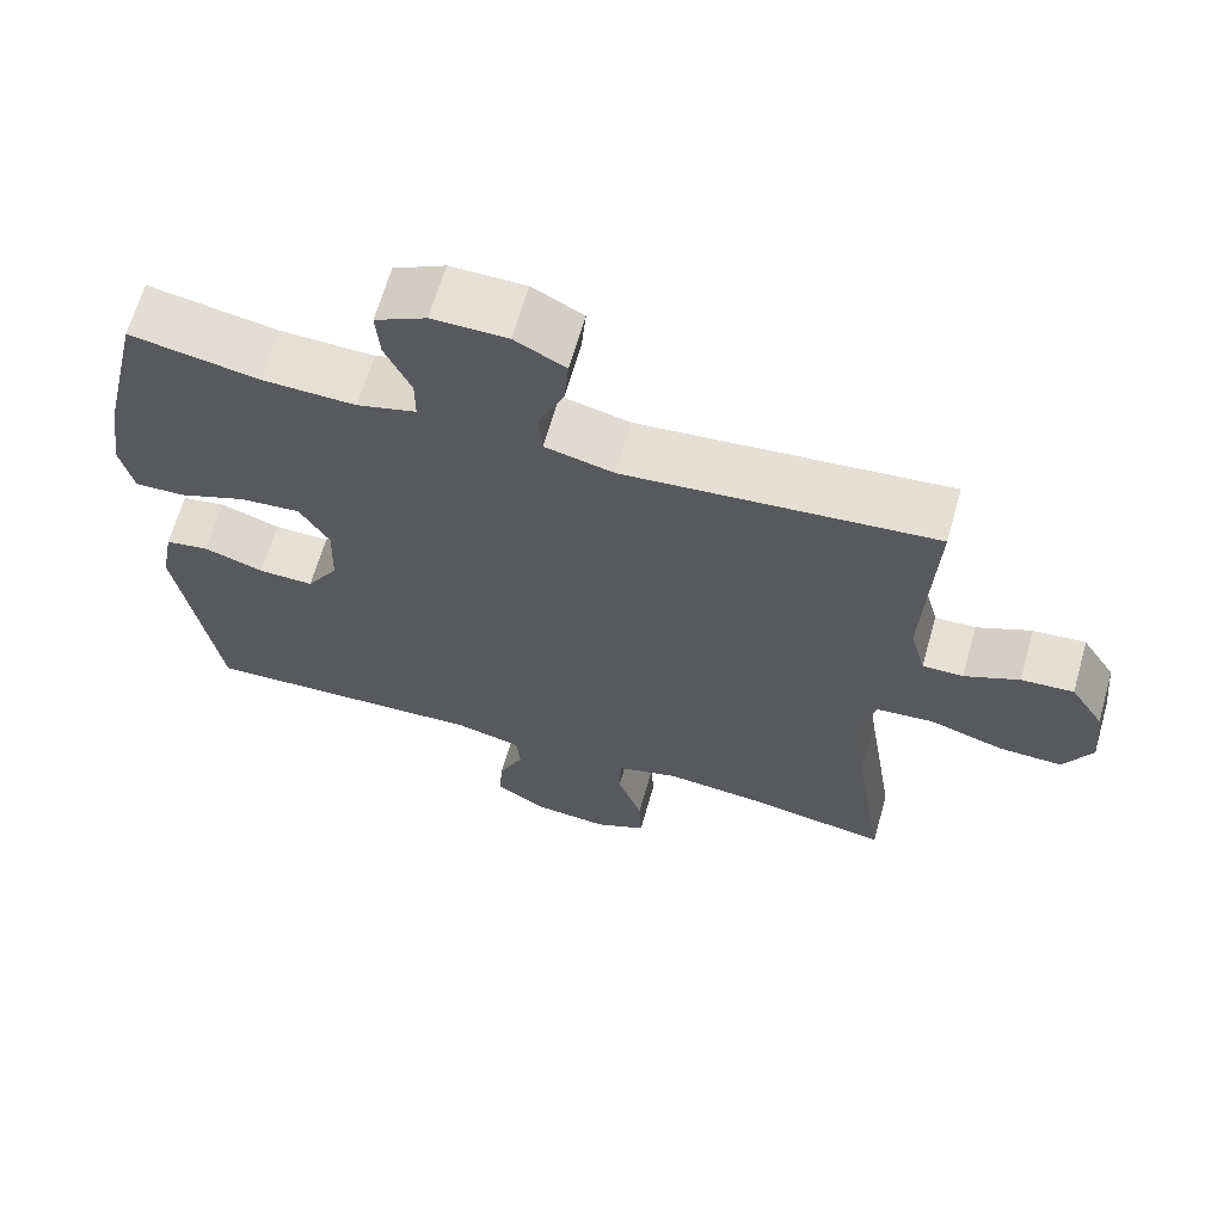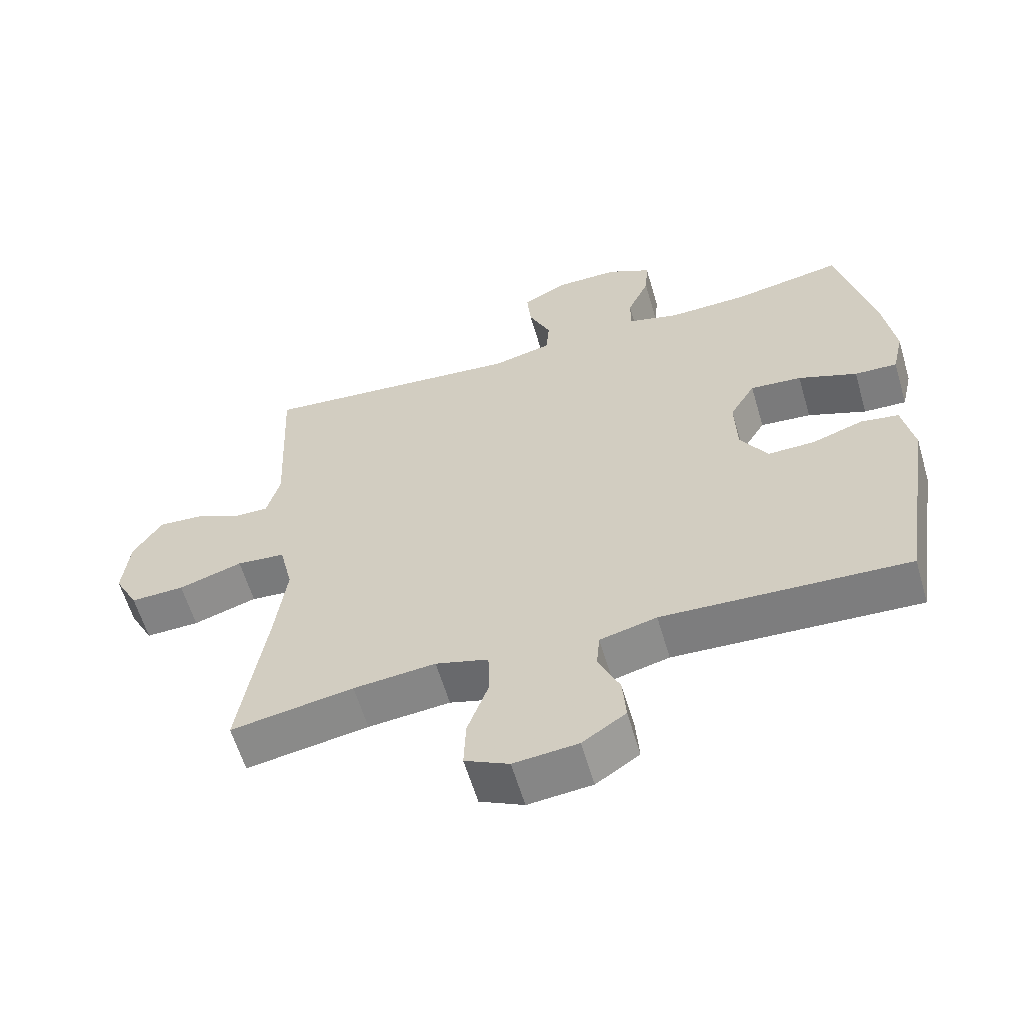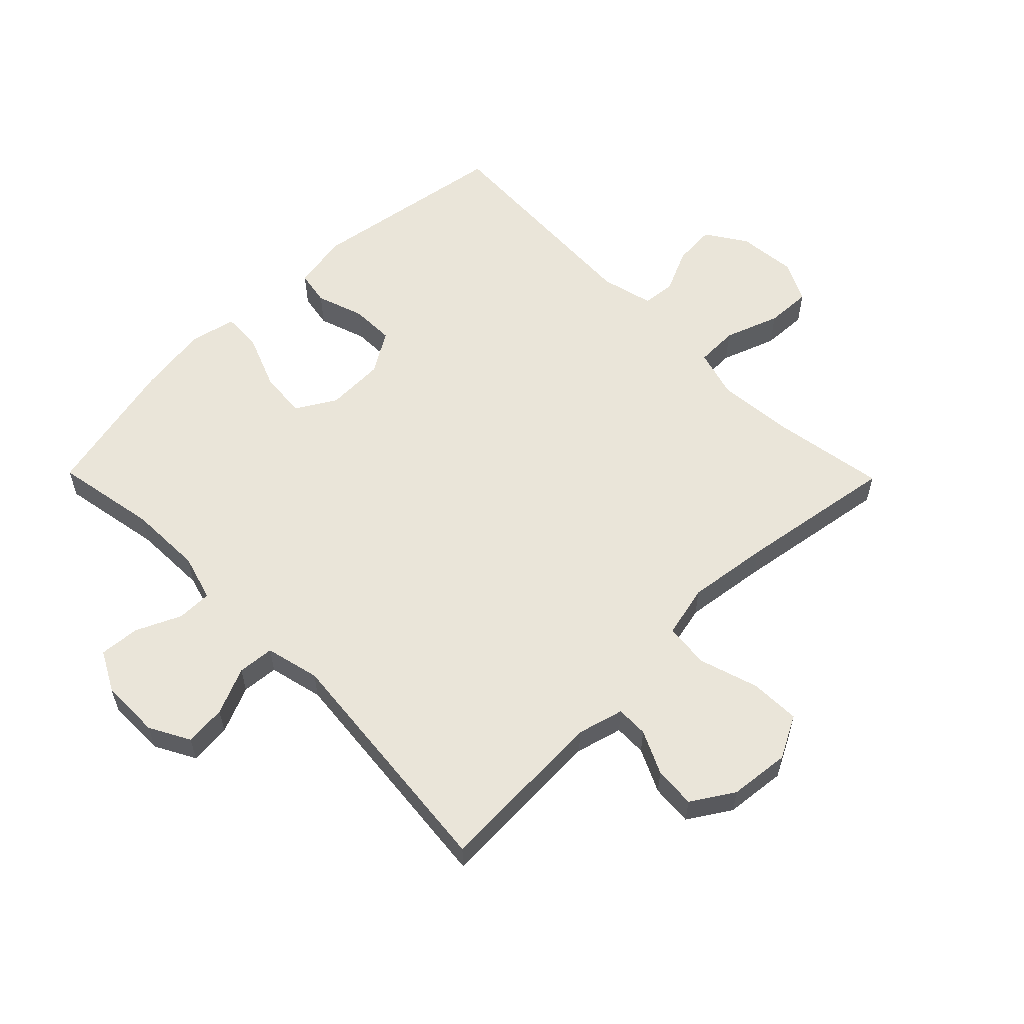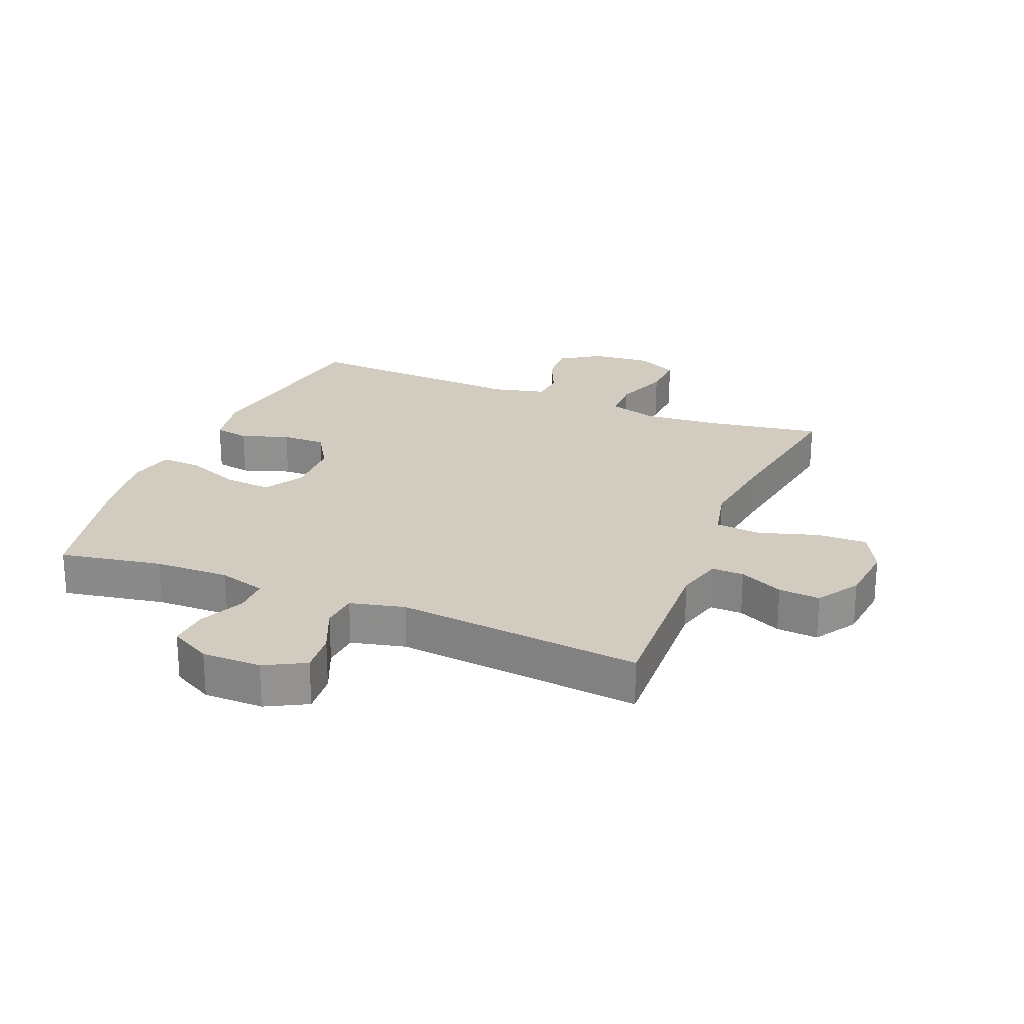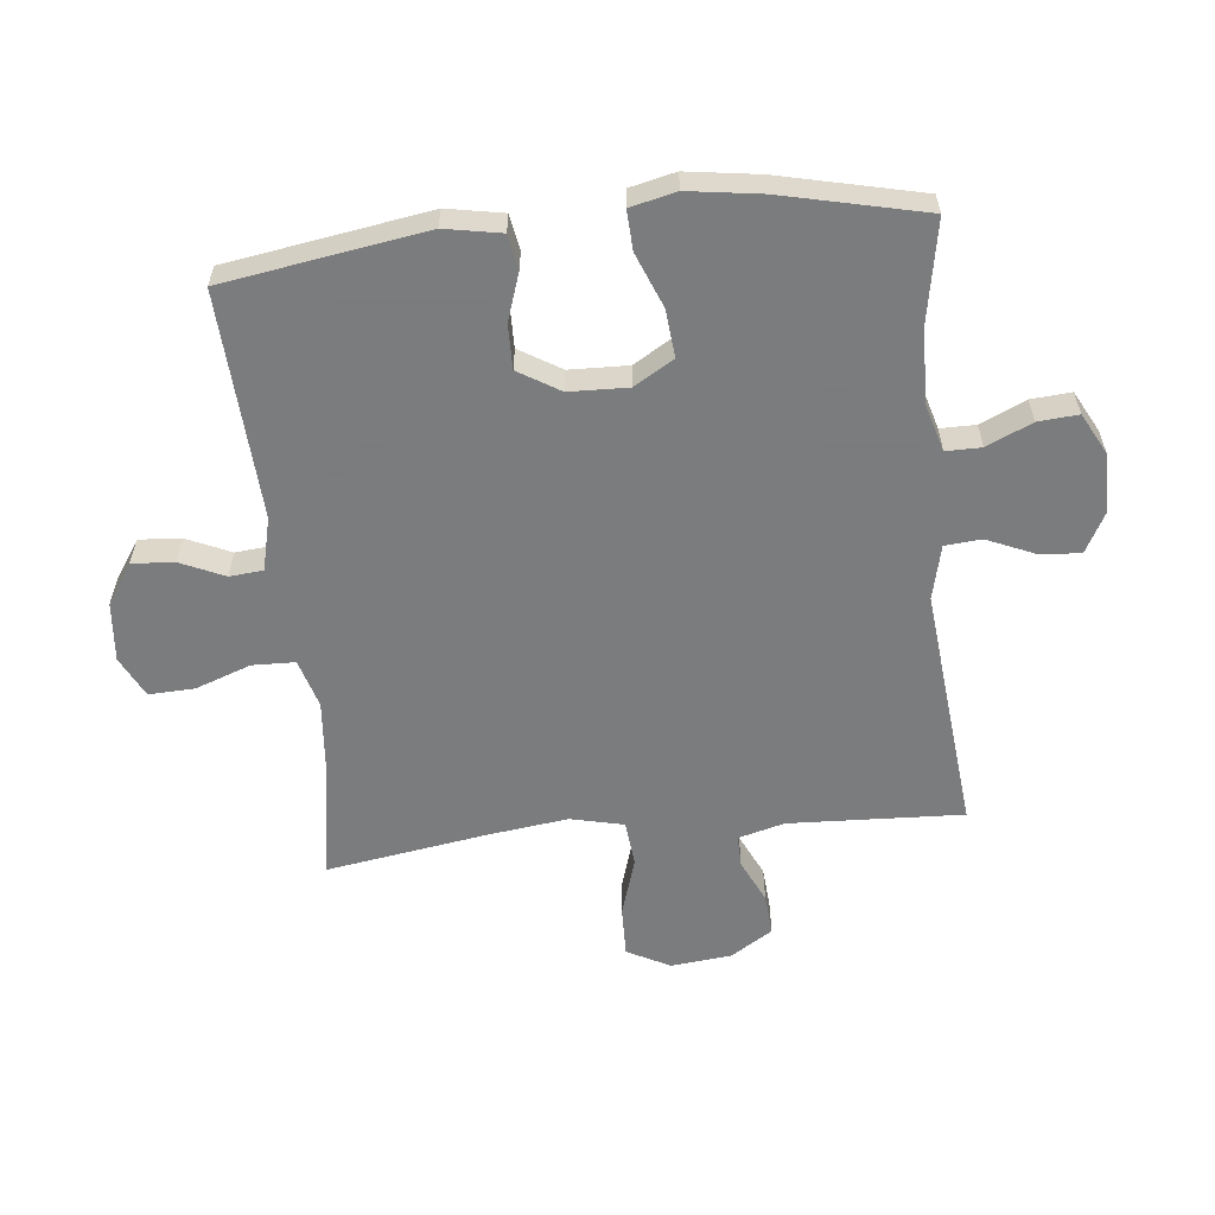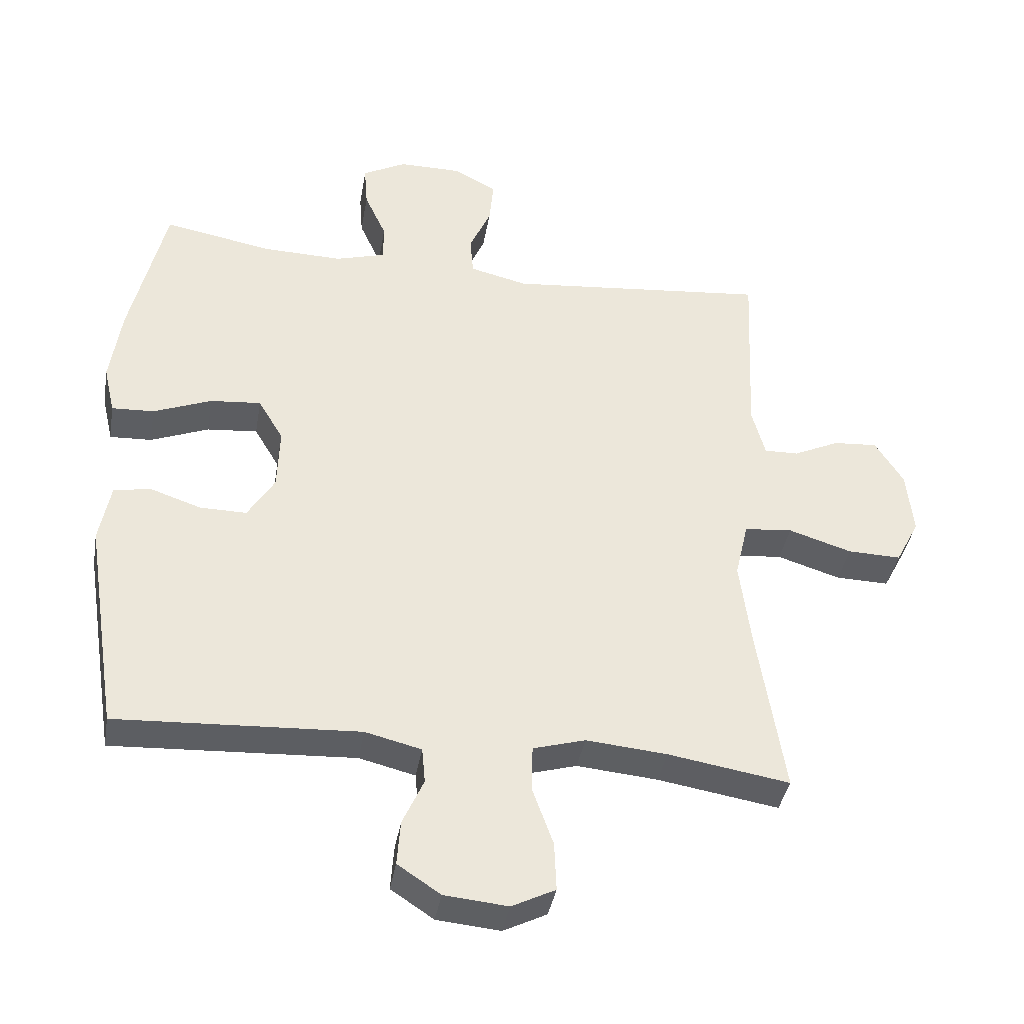
<metadata>
{"format":"obj","ext":"obj","renderer":"f3d","projection":"perspective","resolution":1024,"background":"white","views":[{"elev":65.5,"azim":15.9,"up":"+Z"},{"elev":-60.3,"azim":-163.6,"up":"+Z"},{"elev":58.0,"azim":45.5,"up":"+Y"},{"elev":24.0,"azim":22.3,"up":"+Y"},{"elev":-58.6,"azim":-83.9,"up":"+Y"},{"elev":-39.0,"azim":-9.7,"up":"+Z"}]}
</metadata>
<code>
v 0.5 0.07 0.5
v 0.487 0.07 0.22
v 0.507 0.07 0.145
v 0.559 0.07 0.146
v 0.629 0.07 0.179
v 0.696 0.07 0.184
v 0.739 0.07 0.116
v 0.749 0.07 0.018
v 0.713 0.07 -0.051
v 0.632 0.07 -0.049
v 0.536 0.07 -0.019
v 0.463 0.07 -0.026
v 0.443 0.07 -0.112
v 0.46 0.07 -0.244
v 0.5 0.07 -0.5
v 0.316 0.07 -0.47
v 0.193 0.07 -0.459
v 0.114 0.07 -0.482
v 0.112 0.07 -0.551
v 0.144 0.07 -0.64
v 0.147 0.07 -0.714
v 0.081 0.07 -0.747
v -0.015 0.07 -0.738
v -0.08 0.07 -0.695
v -0.075 0.07 -0.627
v -0.043 0.07 -0.556
v -0.048 0.07 -0.502
v -0.133 0.07 -0.481
v -0.5 0.07 -0.5
v -0.551 0.07 -0.175
v -0.534 0.07 -0.084
v -0.478 0.07 -0.074
v -0.401 0.07 -0.1
v -0.33 0.07 -0.101
v -0.289 0.07 -0.034
v -0.286 0.07 0.061
v -0.324 0.07 0.125
v -0.401 0.07 0.118
v -0.489 0.07 0.083
v -0.553 0.07 0.08
v -0.57 0.07 0.154
v -0.553 0.07 0.271
v -0.5 0.07 0.5
v -0.335 0.07 0.47
v -0.215 0.07 0.467
v -0.139 0.07 0.489
v -0.139 0.07 0.546
v -0.172 0.07 0.619
v -0.177 0.07 0.684
v -0.111 0.07 0.719
v -0.015 0.07 0.719
v 0.05 0.07 0.684
v 0.044 0.07 0.617
v 0.011 0.07 0.541
v 0.016 0.07 0.482
v 0.104 0.07 0.461
v 0.5 0 0.5
v 0.487 0 0.22
v 0.507 0 0.145
v 0.559 0 0.146
v 0.629 0 0.179
v 0.696 0 0.184
v 0.739 0 0.116
v 0.749 0 0.018
v 0.713 0 -0.051
v 0.632 0 -0.049
v 0.536 0 -0.019
v 0.463 0 -0.026
v 0.443 0 -0.112
v 0.46 0 -0.244
v 0.5 0 -0.5
v 0.316 0 -0.47
v 0.193 0 -0.459
v 0.114 0 -0.482
v 0.112 0 -0.551
v 0.144 0 -0.64
v 0.147 0 -0.714
v 0.081 0 -0.747
v -0.015 0 -0.738
v -0.08 0 -0.695
v -0.075 0 -0.627
v -0.043 0 -0.556
v -0.048 0 -0.502
v -0.133 0 -0.481
v -0.5 0 -0.5
v -0.551 0 -0.175
v -0.534 0 -0.084
v -0.478 0 -0.074
v -0.401 0 -0.1
v -0.33 0 -0.101
v -0.289 0 -0.034
v -0.286 0 0.061
v -0.324 0 0.125
v -0.401 0 0.118
v -0.489 0 0.083
v -0.553 0 0.08
v -0.57 0 0.154
v -0.553 0 0.271
v -0.5 0 0.5
v -0.335 0 0.47
v -0.215 0 0.467
v -0.139 0 0.489
v -0.139 0 0.546
v -0.172 0 0.619
v -0.177 0 0.684
v -0.111 0 0.719
v -0.015 0 0.719
v 0.05 0 0.684
v 0.044 0 0.617
v 0.011 0 0.541
v 0.016 0 0.482
v 0.104 0 0.461
f 51 52 53 54
f 51 54 55
f 50 51 55
f 47 48 49 50
f 46 47 50 55
f 45 46 55 56
f 41 42 43 44
f 41 44 45
f 38 39 40 41
f 37 38 41 45
f 36 37 45 56
f 30 31 32 33
f 28 29 30 33
f 27 28 33 34
f 23 24 25 26
f 23 26 27
f 22 23 27
f 19 20 21 22
f 18 19 22 27
f 17 18 27 34
f 14 15 16
f 13 14 16 17
f 12 13 17 34
f 8 9 10 11
f 4 5 6 7
f 3 4 7 8
f 36 56 1 2
f 35 36 2 3
f 11 12 34 35
f 3 8 11 35
f 110 109 108 107
f 111 110 107
f 111 107 106
f 106 105 104 103
f 111 106 103 102
f 112 111 102 101
f 100 99 98 97
f 101 100 97
f 97 96 95 94
f 101 97 94 93
f 112 101 93 92
f 89 88 87 86
f 89 86 85 84
f 90 89 84 83
f 82 81 80 79
f 83 82 79
f 83 79 78
f 78 77 76 75
f 83 78 75 74
f 90 83 74 73
f 72 71 70
f 73 72 70 69
f 90 73 69 68
f 67 66 65 64
f 63 62 61 60
f 64 63 60 59
f 58 57 112 92
f 59 58 92 91
f 91 90 68 67
f 91 67 64 59
f 1 57 58 2
f 2 58 59 3
f 3 59 60 4
f 4 60 61 5
f 5 61 62 6
f 6 62 63 7
f 7 63 64 8
f 8 64 65 9
f 9 65 66 10
f 10 66 67 11
f 11 67 68 12
f 12 68 69 13
f 13 69 70 14
f 14 70 71 15
f 15 71 72 16
f 16 72 73 17
f 17 73 74 18
f 18 74 75 19
f 19 75 76 20
f 20 76 77 21
f 21 77 78 22
f 22 78 79 23
f 23 79 80 24
f 24 80 81 25
f 25 81 82 26
f 26 82 83 27
f 27 83 84 28
f 28 84 85 29
f 29 85 86 30
f 30 86 87 31
f 31 87 88 32
f 32 88 89 33
f 33 89 90 34
f 34 90 91 35
f 35 91 92 36
f 36 92 93 37
f 37 93 94 38
f 38 94 95 39
f 39 95 96 40
f 40 96 97 41
f 41 97 98 42
f 42 98 99 43
f 43 99 100 44
f 44 100 101 45
f 45 101 102 46
f 46 102 103 47
f 47 103 104 48
f 48 104 105 49
f 49 105 106 50
f 50 106 107 51
f 51 107 108 52
f 52 108 109 53
f 53 109 110 54
f 54 110 111 55
f 55 111 112 56
f 56 112 57 1

</code>
